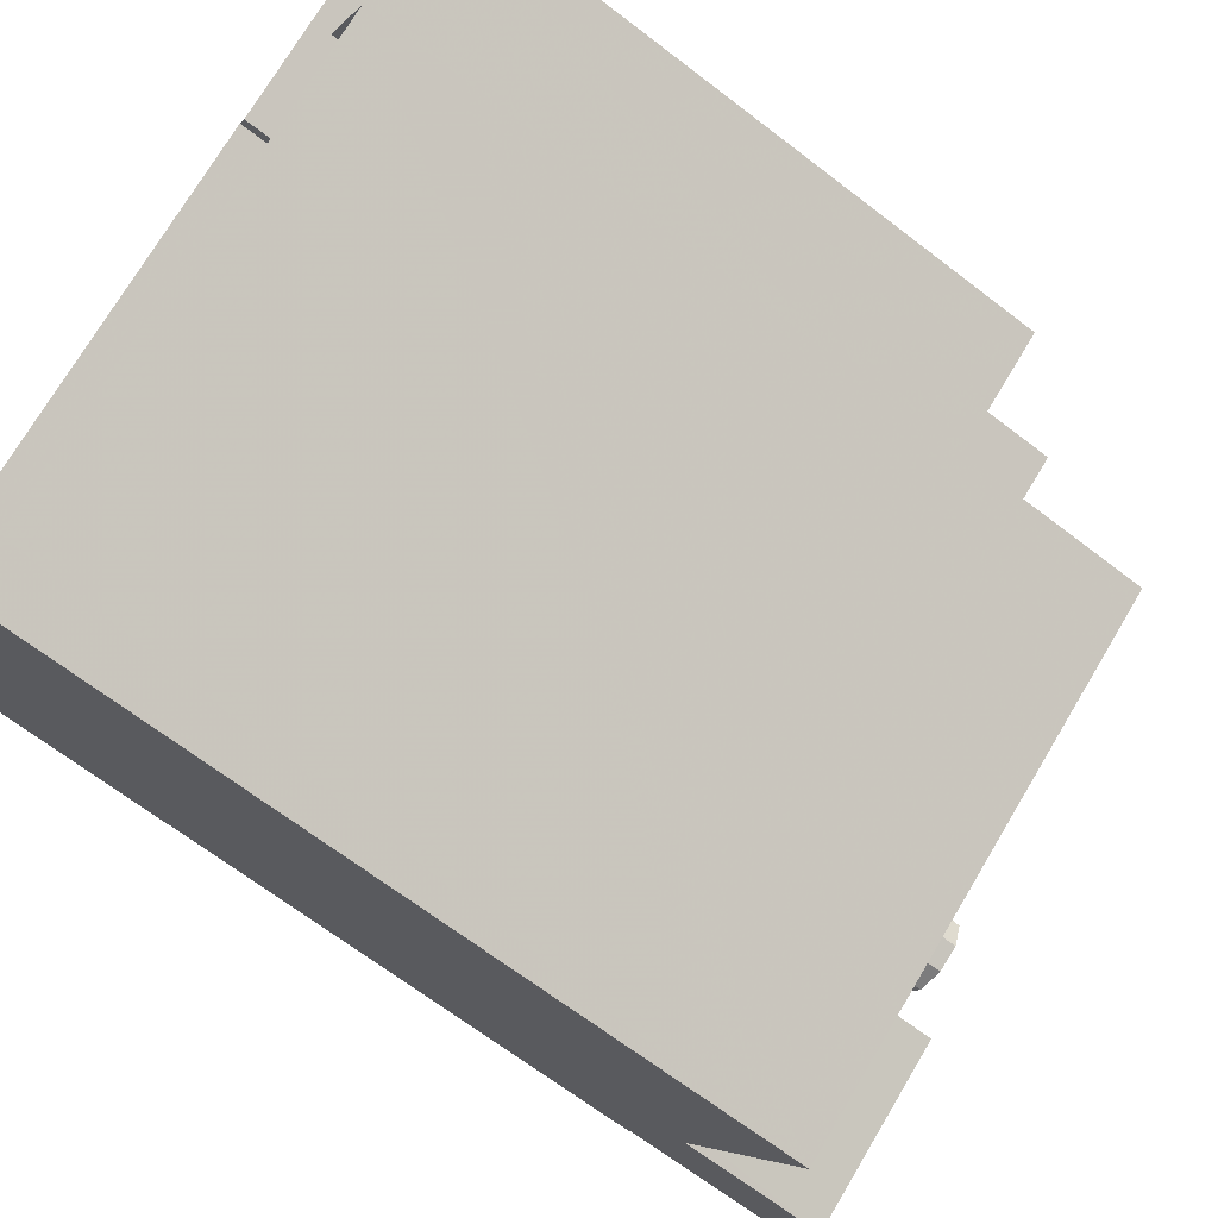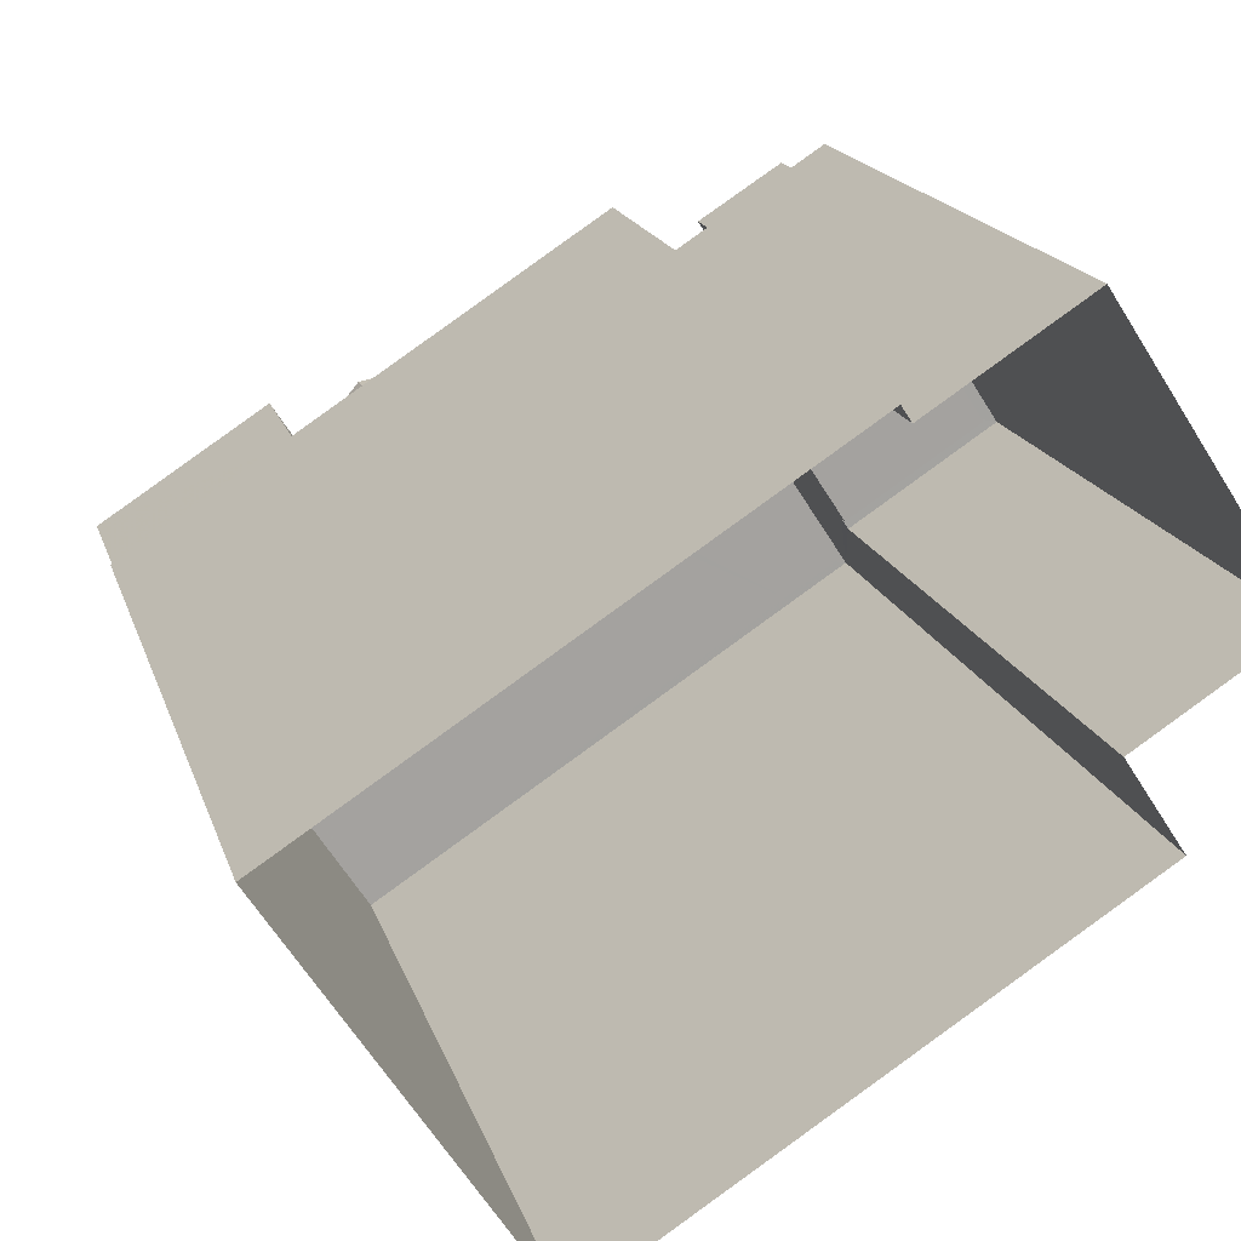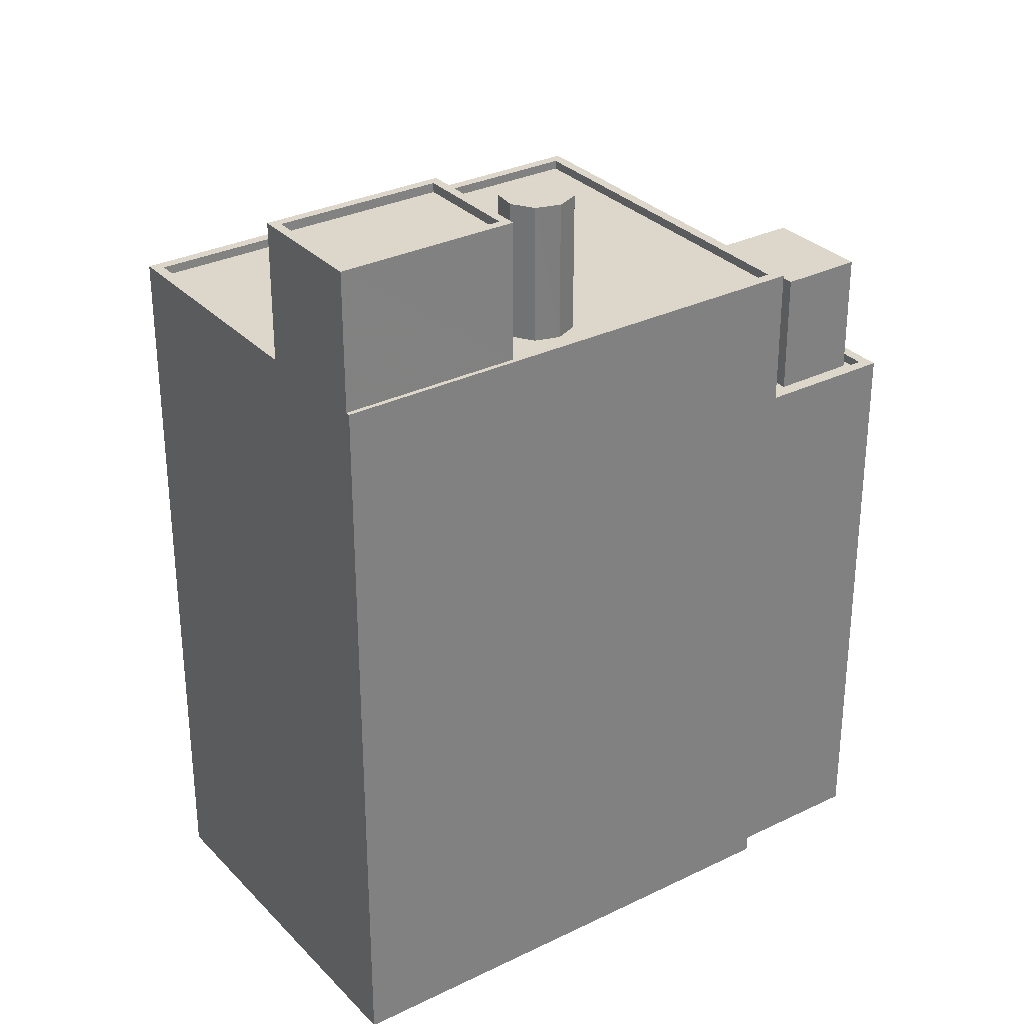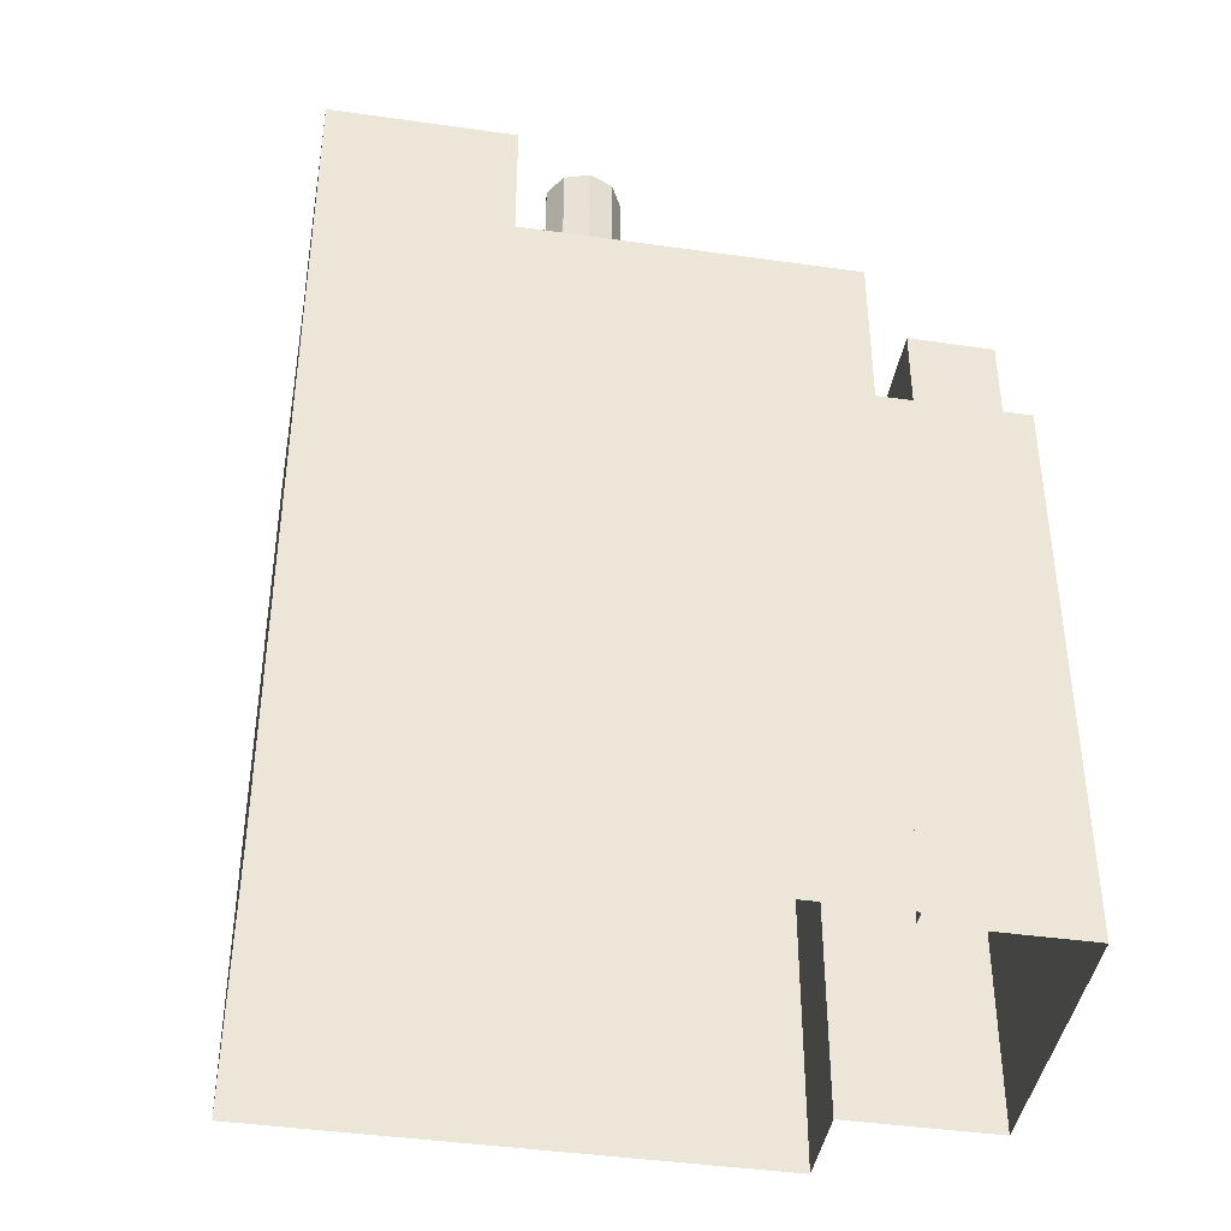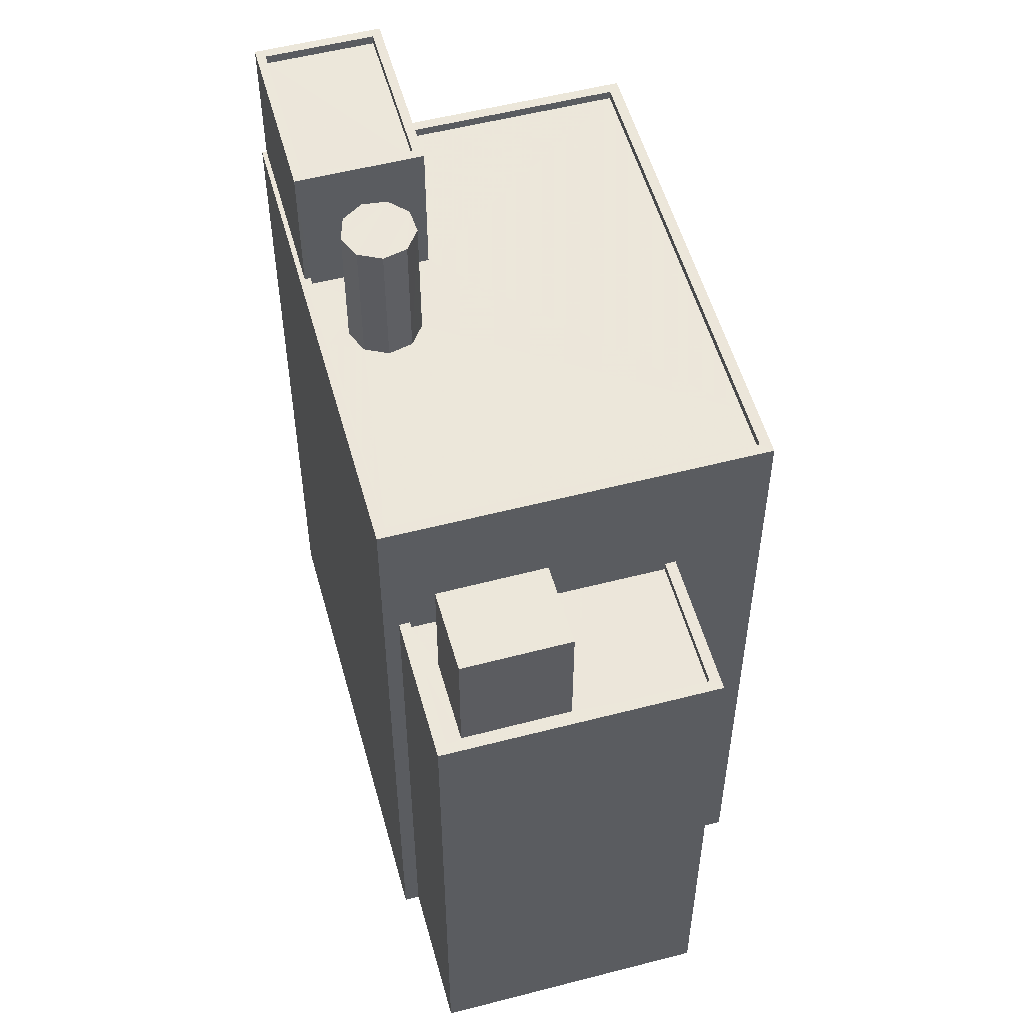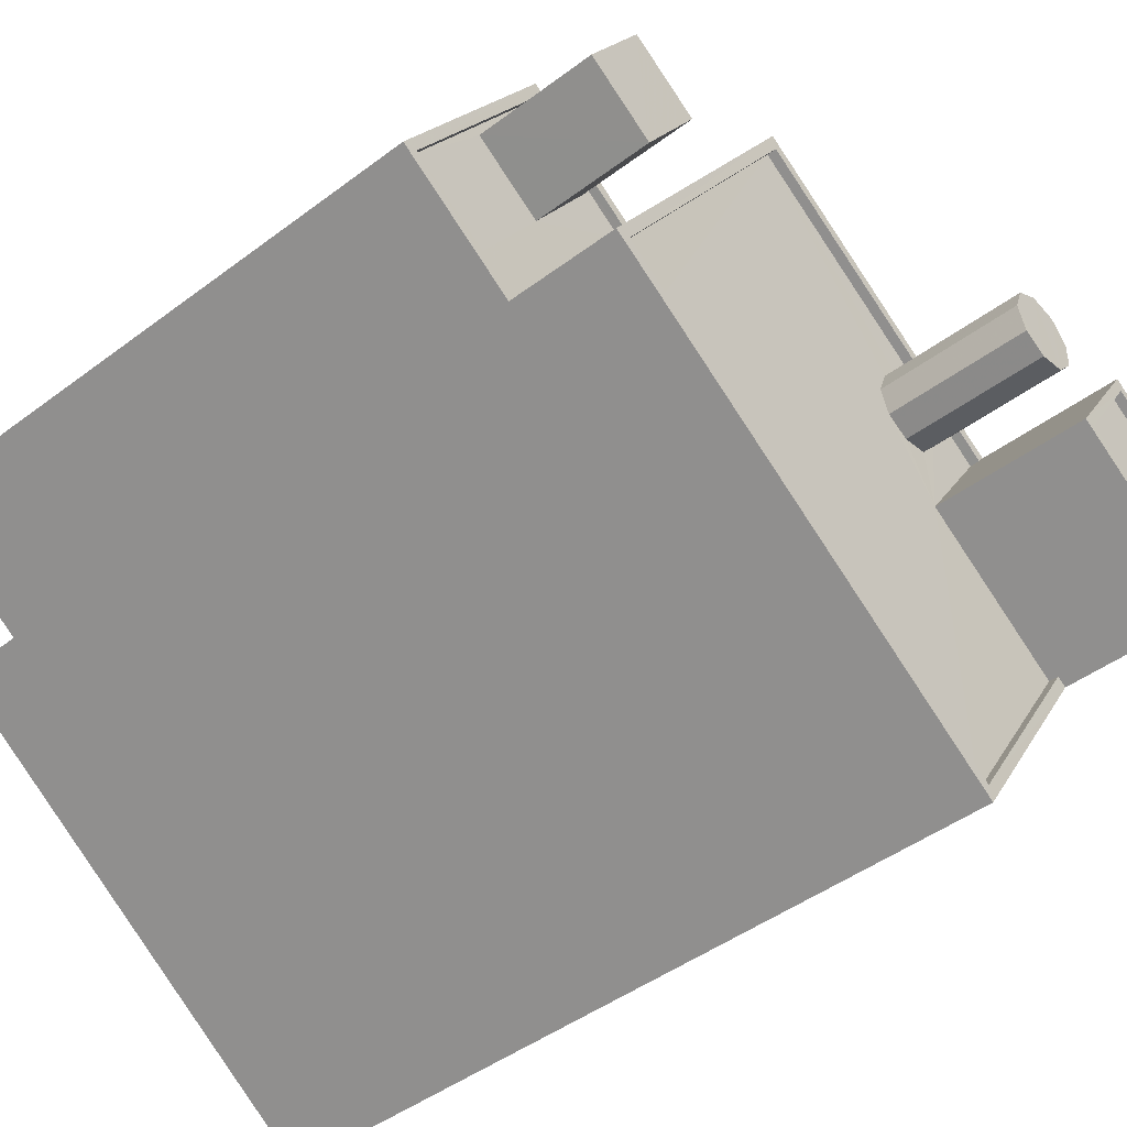
<metadata>
{"format":"obj","ext":"obj","renderer":"f3d","projection":"perspective","resolution":1024,"background":"white","views":[{"elev":-67.5,"azim":-127.6,"up":"+Y"},{"elev":17.1,"azim":165.6,"up":"+Y"},{"elev":30.8,"azim":111.9,"up":"+Z"},{"elev":-42.0,"azim":137.2,"up":"+Z"},{"elev":54.2,"azim":-138.5,"up":"+Z"},{"elev":-45.0,"azim":-48.8,"up":"+Y"}]}
</metadata>
<code>
v -5998 -3.641e+04 3.717
v -5982 -3.642e+04 3.714
v -5988 -3.642e+04 3.712
v -5999 -3.642e+04 3.716
v -5994 -3.641e+04 3.718
v -5994 -3.641e+04 3.718
v -6002 -3.641e+04 3.718
v -5997 -3.641e+04 3.719
v -5997 -3.641e+04 22.92
v -5999 -3.641e+04 22.92
v -5997 -3.641e+04 22.92
v -5995 -3.641e+04 22.92
v -5999 -3.641e+04 19.54
v -6001 -3.641e+04 19.54
v -5999 -3.641e+04 19.54
v -5997 -3.641e+04 19.54
v -5997 -3.641e+04 19.54
v -5995 -3.641e+04 19.54
v -5997 -3.641e+04 19.54
v -5995 -3.641e+04 19.54
v -5998 -3.641e+04 19.54
v -5994 -3.641e+04 19.54
v -6001 -3.641e+04 19.79
v -5998 -3.641e+04 19.79
v -5998 -3.641e+04 19.79
v -6002 -3.641e+04 19.79
v -5997 -3.641e+04 19.79
v -5994 -3.641e+04 19.79
v -5997 -3.641e+04 19.79
v -5994 -3.641e+04 19.79
v -5986 -3.641e+04 23.67
v -5988 -3.641e+04 23.67
v -5988 -3.641e+04 23.67
v -5988 -3.642e+04 23.67
v -5988 -3.642e+04 23.67
v -5984 -3.642e+04 23.67
v -5988 -3.641e+04 23.67
v -5998 -3.642e+04 23.67
v -5990 -3.641e+04 23.67
v -5989 -3.641e+04 23.67
v -5989 -3.641e+04 23.67
v -5988 -3.641e+04 23.67
v -5989 -3.641e+04 23.67
v -5989 -3.641e+04 23.67
v -5988 -3.641e+04 23.67
v -5999 -3.642e+04 23.67
v -5993 -3.641e+04 23.67
v -5999 -3.642e+04 23.92
v -5999 -3.642e+04 23.92
v -5988 -3.642e+04 23.92
v -5994 -3.641e+04 23.92
v -5982 -3.642e+04 23.92
v -5986 -3.641e+04 23.92
v -5988 -3.642e+04 23.92
v -5984 -3.642e+04 23.92
v -5982 -3.642e+04 23.92
v -5984 -3.642e+04 23.92
v -5993 -3.641e+04 23.92
v -5986 -3.641e+04 23.92
v -5988 -3.641e+04 27.47
v -5988 -3.641e+04 27.47
v -5989 -3.641e+04 27.47
v -5988 -3.641e+04 27.47
v -5988 -3.641e+04 27.47
v -5989 -3.641e+04 27.47
v -5989 -3.641e+04 27.47
v -5990 -3.641e+04 27.47
v -5989 -3.641e+04 27.47
v -5988 -3.642e+04 27.51
v -5982 -3.642e+04 27.5
v -5986 -3.641e+04 27.51
v -5984 -3.642e+04 27.5
v -5984 -3.642e+04 27.75
v -5982 -3.642e+04 27.75
v -5984 -3.642e+04 27.75
v -5986 -3.641e+04 27.76
v -5988 -3.642e+04 27.76
v -5986 -3.641e+04 27.76
v -5982 -3.642e+04 27.75
v -5988 -3.642e+04 27.76
f 1 2 3
f 3 4 1
f 5 6 2
f 7 8 1
f 8 5 1
f 1 5 2
f 9 10 11
f 12 9 11
f 13 14 15
f 14 13 16
f 16 17 18
f 15 19 13
f 18 17 20
f 13 17 16
f 15 21 19
f 20 19 22
f 20 22 18
f 19 21 22
f 23 24 25
f 24 23 26
f 26 23 27
f 28 29 30
f 27 29 28
f 23 29 27
f 31 32 33
f 34 35 36
f 31 37 34
f 38 39 40
f 32 41 42
f 34 38 35
f 43 39 38
f 44 43 34
f 45 44 34
f 37 45 34
f 32 42 33
f 31 33 37
f 43 38 34
f 46 38 47
f 32 47 41
f 47 40 41
f 38 40 47
f 48 49 50
f 49 48 51
f 52 51 53
f 54 50 55
f 52 53 56
f 54 55 57
f 53 58 59
f 48 50 54
f 48 58 51
f 51 58 53
f 60 61 62
f 61 63 64
f 62 65 66
f 66 65 67
f 60 63 61
f 66 67 68
f 60 62 66
f 69 70 71
f 69 72 70
f 73 74 75
f 76 77 78
f 76 79 74
f 78 77 80
f 75 74 79
f 79 76 78
f 75 77 73
f 75 80 77
f 13 11 10
f 13 19 11
f 17 13 10
f 9 17 10
f 12 17 9
f 12 20 17
f 11 20 12
f 11 19 20
f 16 18 29
f 18 22 30
f 29 18 30
f 14 23 15
f 23 25 15
f 25 21 15
f 16 23 14
f 16 29 23
f 24 26 7
f 1 24 7
f 26 27 8
f 7 26 8
f 28 8 27
f 28 5 8
f 6 5 28
f 6 28 51
f 51 25 49
f 24 1 4
f 24 4 49
f 25 22 21
f 25 24 49
f 25 30 22
f 51 28 30
f 51 30 25
f 50 4 3
f 50 49 4
f 52 2 6
f 51 52 6
f 74 73 56
f 52 56 2
f 55 50 3
f 56 73 55
f 2 55 3
f 56 55 2
f 36 35 54
f 57 36 54
f 46 48 38
f 38 54 35
f 38 48 54
f 48 46 47
f 58 48 47
f 47 32 58
f 32 31 59
f 58 32 59
f 41 61 42
f 41 62 61
f 42 64 33
f 42 61 64
f 33 63 37
f 33 64 63
f 37 60 45
f 37 63 60
f 60 66 44
f 45 60 44
f 66 68 43
f 44 66 43
f 68 67 39
f 43 68 39
f 67 65 40
f 39 67 40
f 65 62 41
f 40 65 41
f 80 69 71
f 78 80 71
f 79 71 70
f 79 78 71
f 75 70 72
f 75 79 70
f 75 72 69
f 80 75 69
f 53 76 74
f 56 53 74
f 34 57 77
f 77 57 73
f 34 36 57
f 73 57 55
f 31 34 59
f 53 59 76
f 76 59 77
f 59 34 77

</code>
